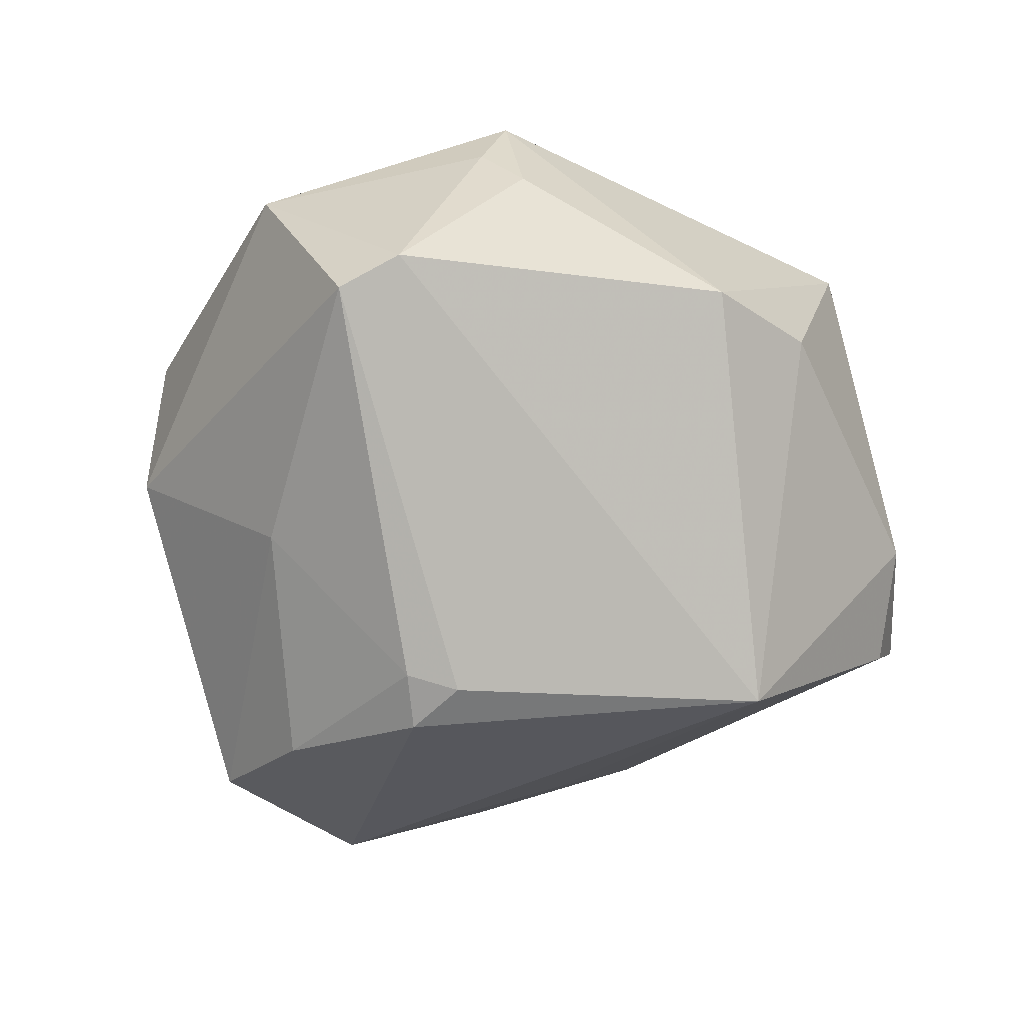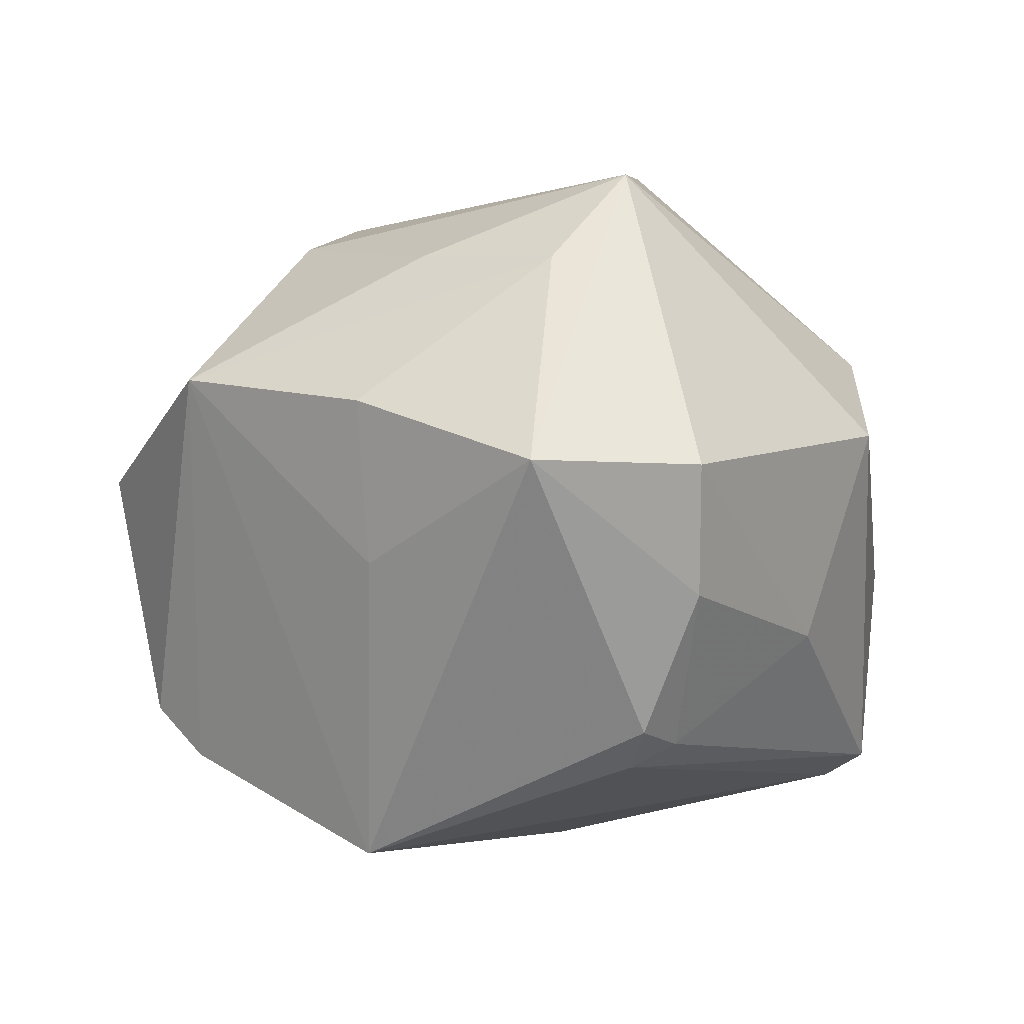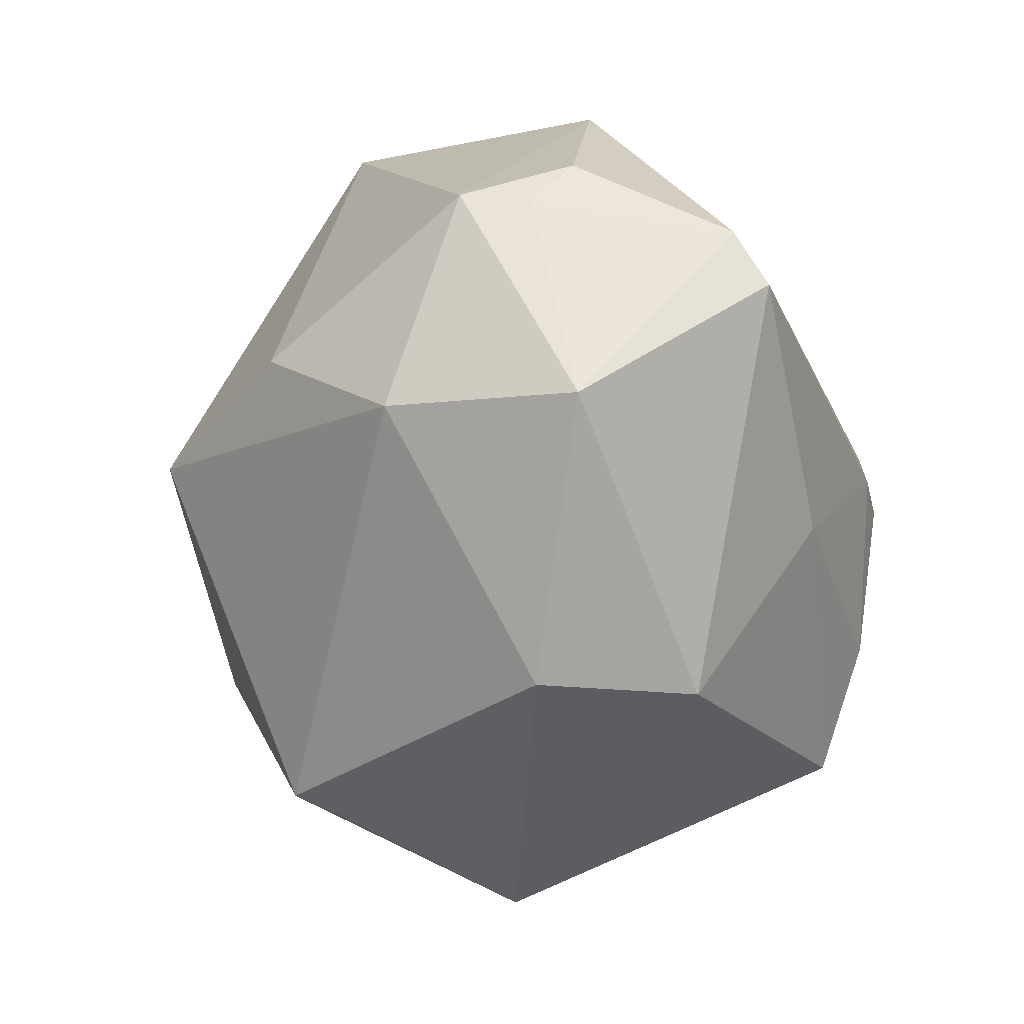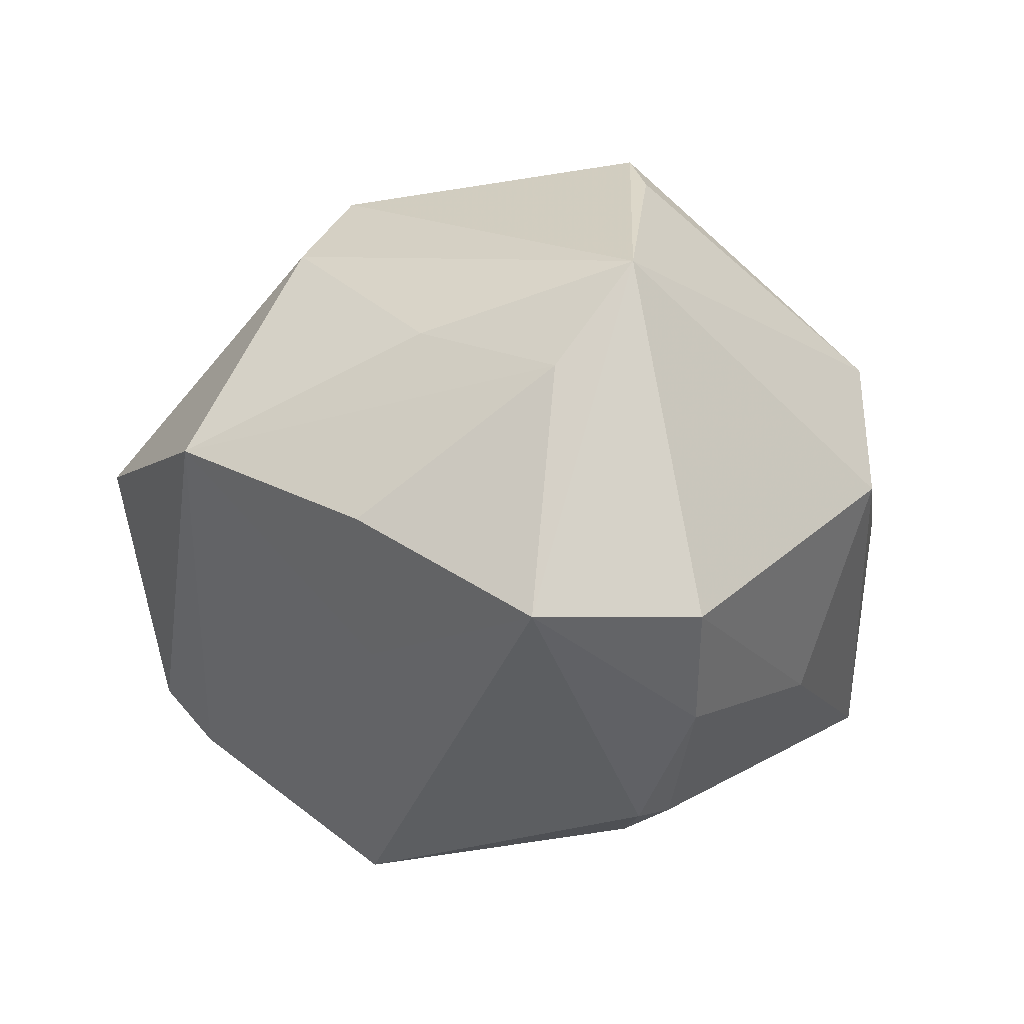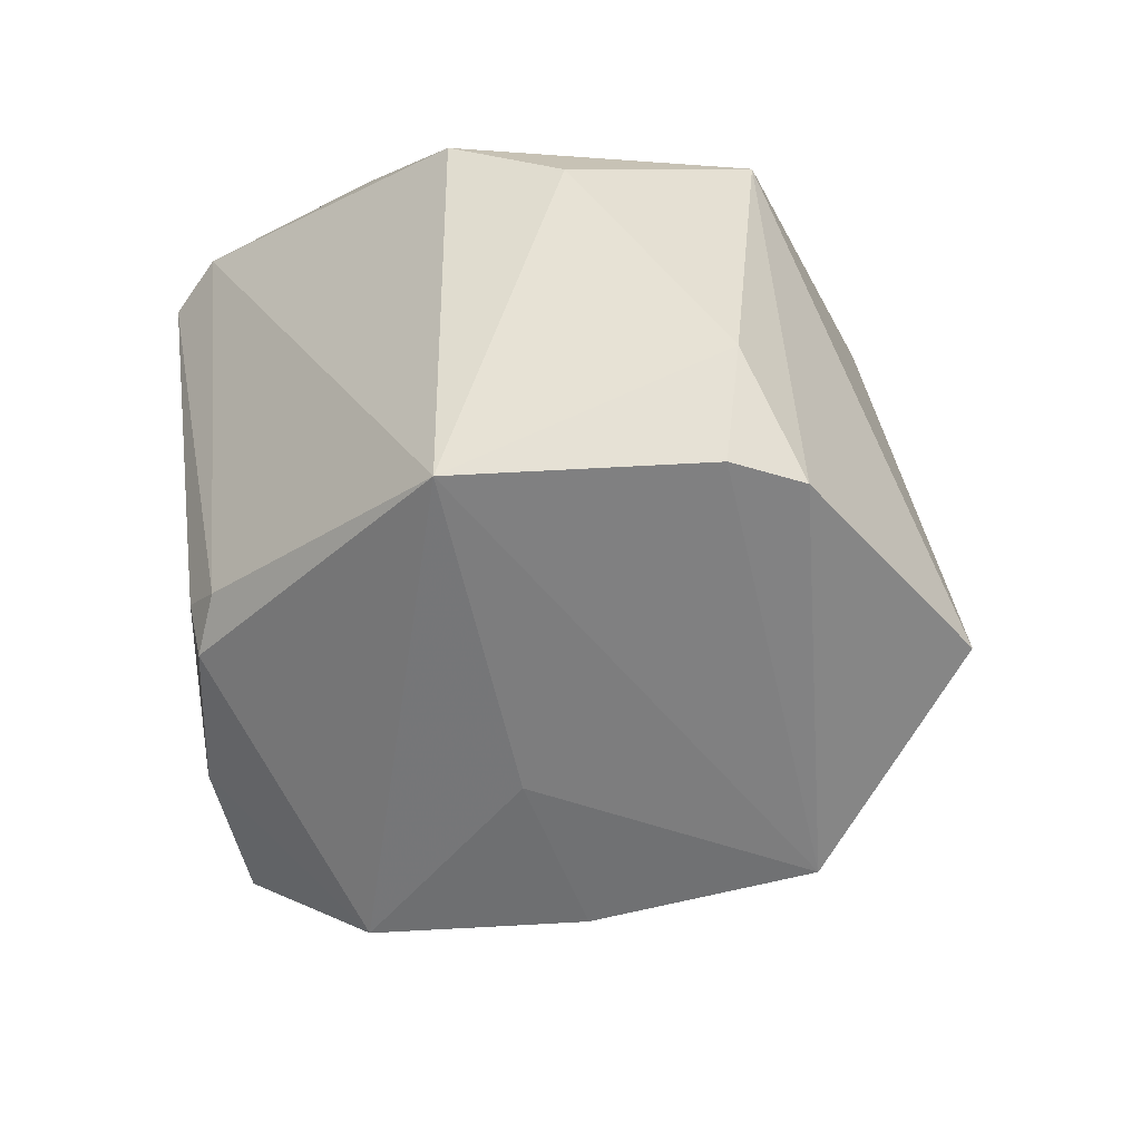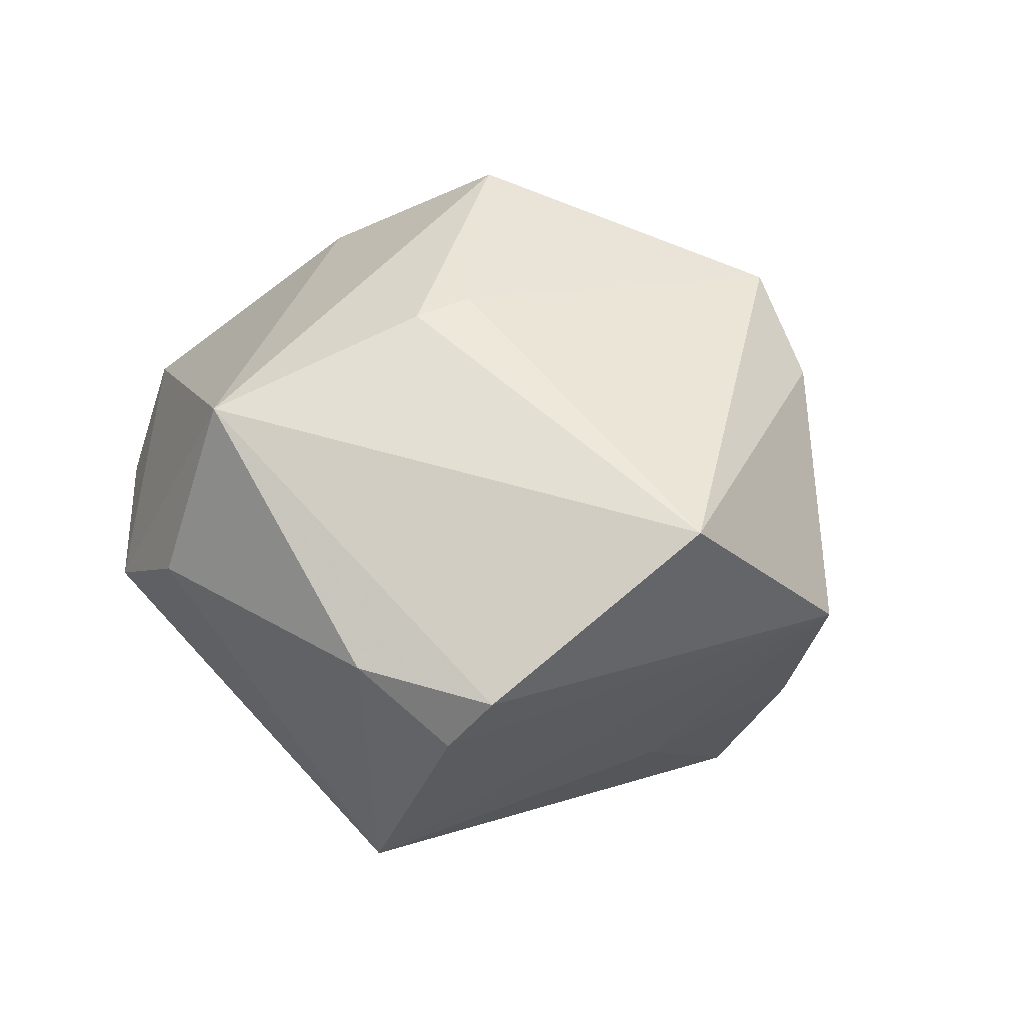
<metadata>
{"format":"obj","ext":"obj","renderer":"f3d","projection":"perspective","resolution":1024,"background":"white","views":[{"elev":-42.9,"azim":136.8,"up":"+Z"},{"elev":-56.0,"azim":-6.3,"up":"+Z"},{"elev":-1.4,"azim":71.4,"up":"+Y"},{"elev":-34.7,"azim":-6.6,"up":"+Z"},{"elev":22.6,"azim":-140.0,"up":"+Y"},{"elev":7.6,"azim":-118.1,"up":"+Z"}]}
</metadata>
<code>
v 0.005975 -0.05304 0.003427
v -0.006221 0.0032 0.04664
v -0.02324 0.02214 0.02926
v -0.02737 -0.02564 0.03332
v 0.01761 -0.0203 -0.04043
v 0.01333 -0.002186 -0.04473
v 0.0362 0.03403 0.01178
v -0.005137 0.04843 -0.002808
v 0.01026 -0.04096 0.02717
v 0.03496 -0.004831 -0.02547
v 0.01013 0.04894 -0.005425
v 0.008751 -0.03813 0.03347
v 0.0179 0.001684 -0.04149
v -0.01838 0.02556 -0.03957
v 0.04533 0.02995 -0.01031
v 0.01268 0.004984 -0.04283
v 0.0361 0.009108 0.02966
v -0.01569 0.04608 0.01821
v 0.04131 -0.0246 -0.007417
v -0.0568 0.001847 0.005078
v -0.004266 -0.03485 -0.03669
v -0.01859 -0.04024 0.0002251
v -0.02183 -0.01312 -0.02984
v -0.04812 0.02473 -0.01469
v 0.05115 0.01013 0.01126
v -0.0419 0.02738 -0.02059
v 0.03363 0.03874 0.005511
v -0.03616 0.03641 -0.01134
v -0.0467 -0.02386 -0.008252
v 0.01579 -0.03584 -0.03587
v -0.02386 0.01536 0.03131
v -0.0336 -0.02841 0.02118
v -0.02514 -0.03191 -0.02241
v 0.04164 -0.02316 0.01299
v 0.0488 0.02341 -0.01332
v 0.01417 0.01578 0.03803
v 0.03272 0.03463 0.01944
v -0.002803 -0.04674 -0.008436
f 34 17 12
f 12 17 2
f 2 17 36
f 37 36 17
f 25 17 34
f 34 19 25
f 25 19 35
f 25 37 17
f 29 14 23
f 6 14 16
f 35 16 15
f 15 16 14
f 15 25 35
f 27 15 11
f 11 15 14
f 11 37 27
f 29 20 24
f 2 36 18
f 36 37 18
f 28 24 18
f 18 24 20
f 37 11 18
f 30 19 1
f 1 19 34
f 13 5 6
f 6 16 13
f 13 16 35
f 29 23 33
f 21 14 6
f 21 23 14
f 6 5 21
f 21 5 30
f 21 33 23
f 30 1 21
f 37 25 7
f 25 15 7
f 27 37 7
f 7 15 27
f 4 12 2
f 4 1 12
f 26 14 29
f 29 24 26
f 28 14 26
f 26 24 28
f 2 18 3
f 3 18 20
f 28 18 8
f 8 18 11
f 8 14 28
f 8 11 14
f 34 12 9
f 9 1 34
f 12 1 9
f 10 13 35
f 5 13 10
f 35 19 10
f 10 19 30
f 30 5 10
f 38 21 1
f 33 21 38
f 38 1 22
f 38 22 29
f 29 33 38
f 32 20 29
f 32 4 20
f 29 22 32
f 22 1 32
f 1 4 32
f 2 3 31
f 31 3 20
f 31 4 2
f 20 4 31

</code>
